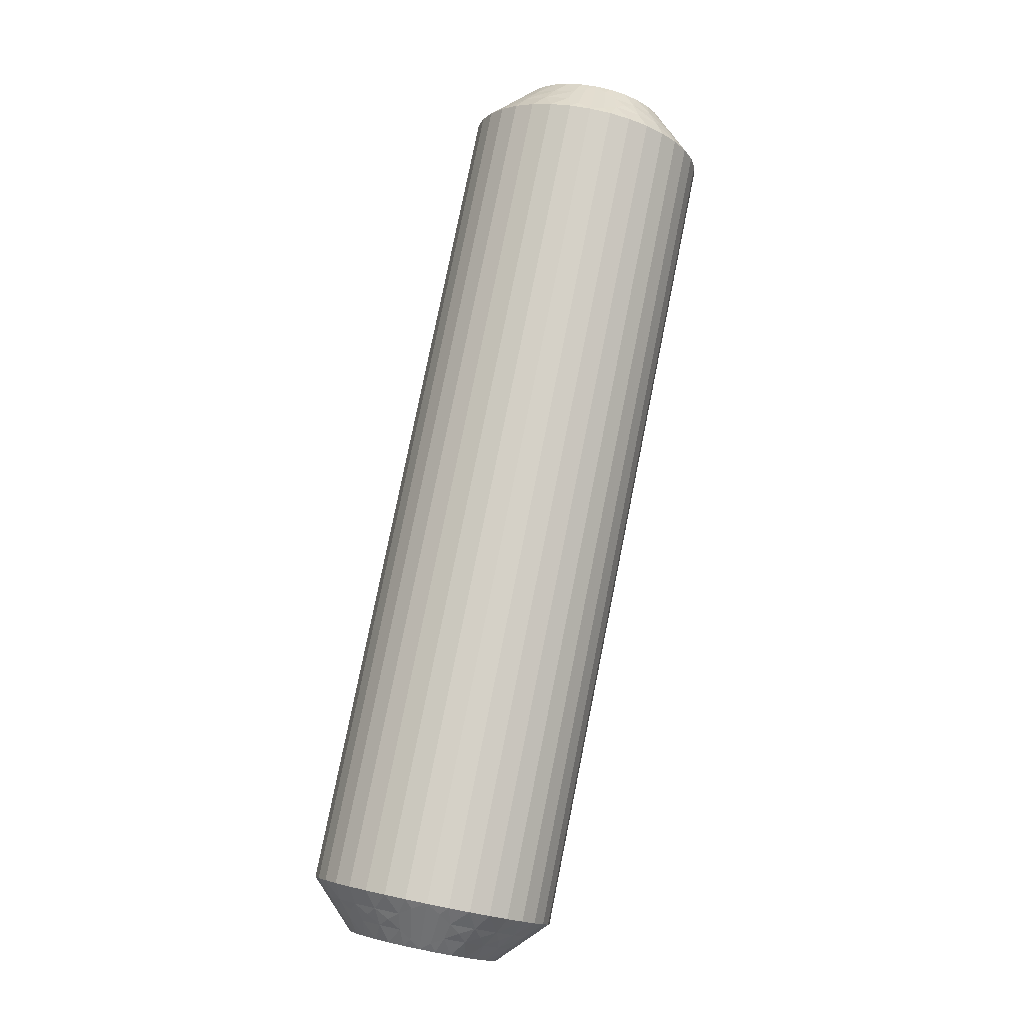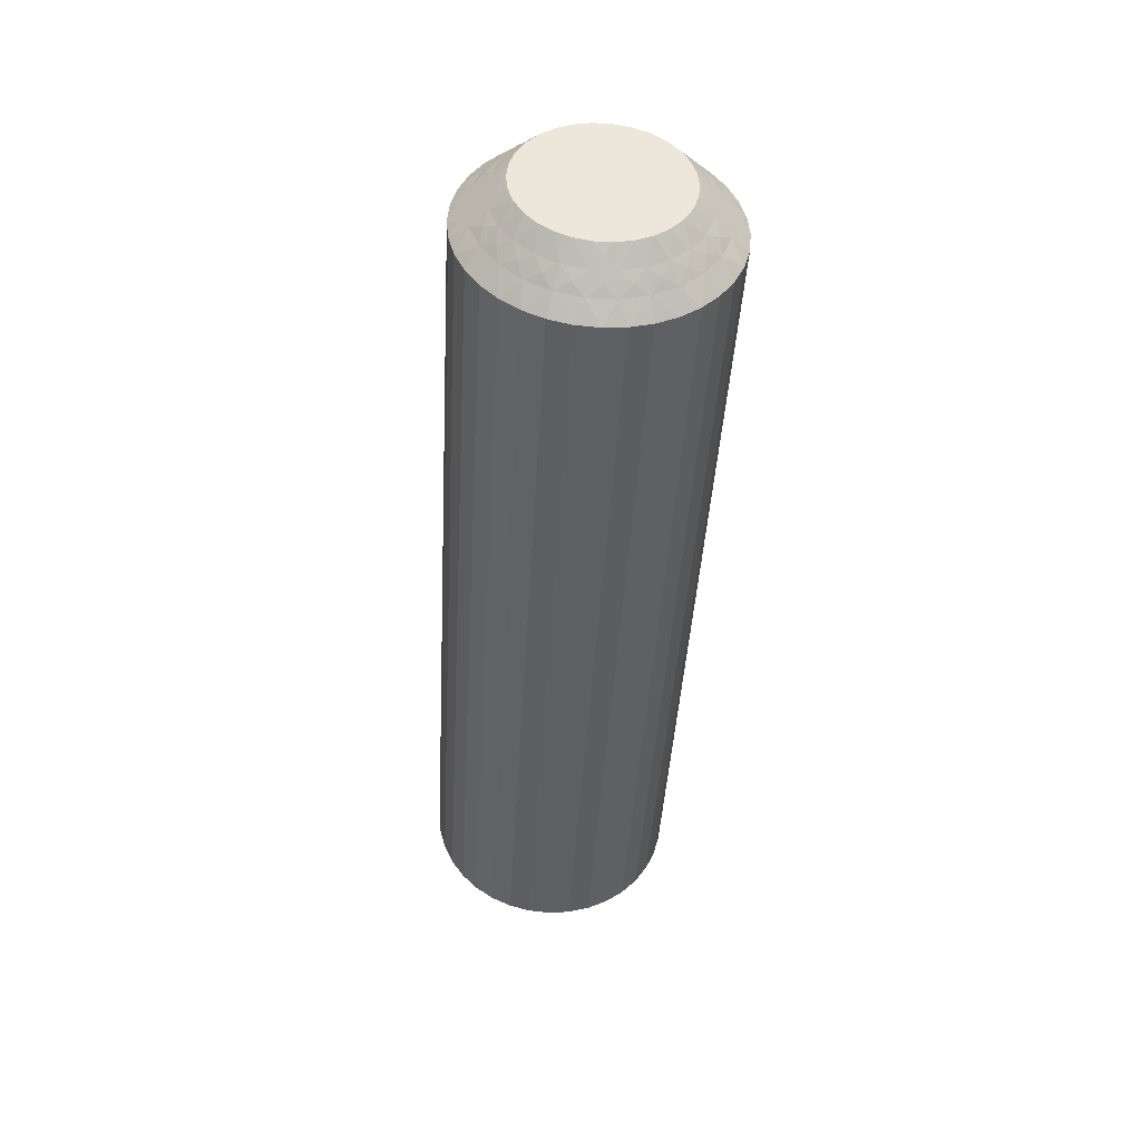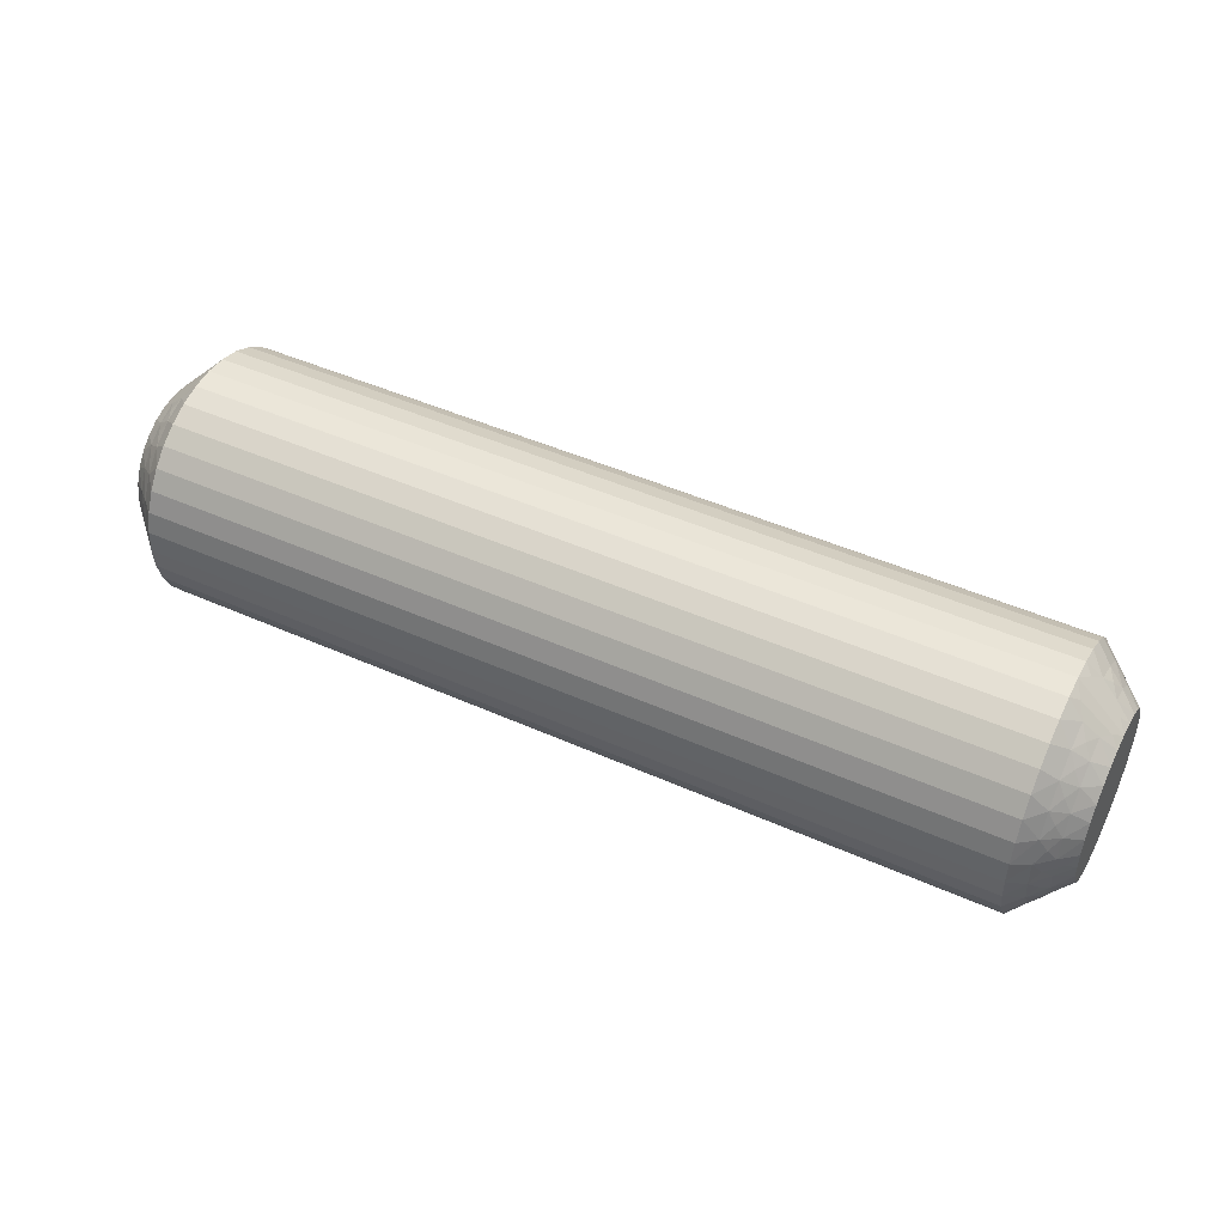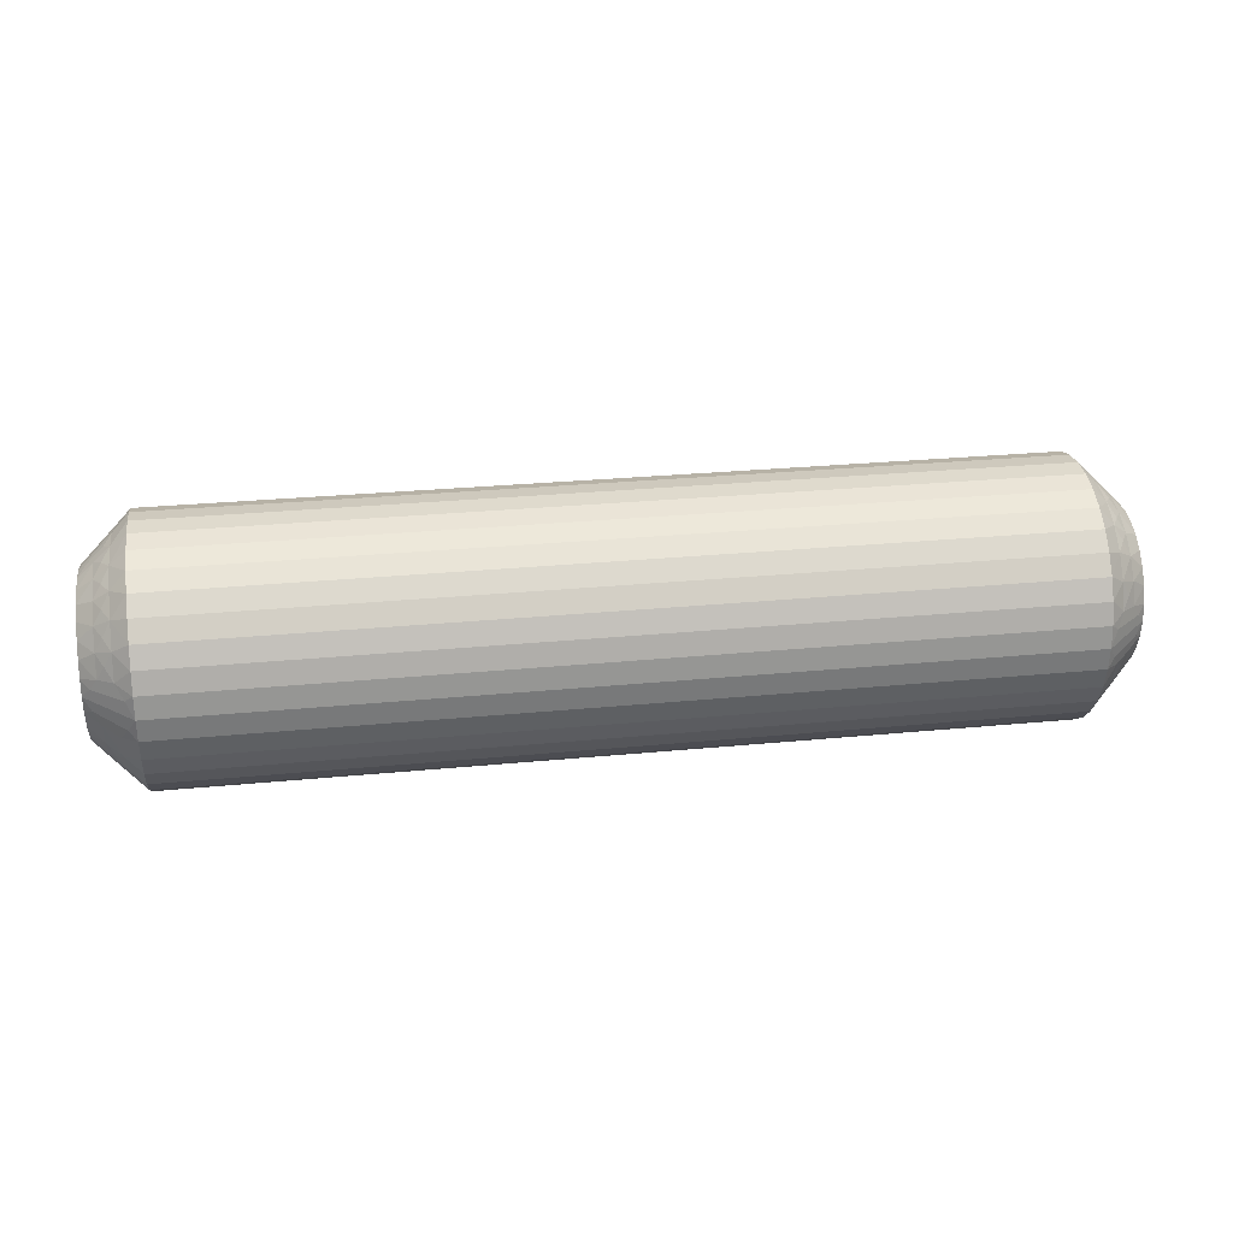
<metadata>
{"format":"obj","ext":"obj","renderer":"f3d","projection":"perspective","resolution":1024,"background":"white","views":[{"elev":79.4,"azim":-78.6,"up":"+Z"},{"elev":-42.0,"azim":-93.2,"up":"+Y"},{"elev":46.4,"azim":-153.0,"up":"+Z"},{"elev":27.7,"azim":-8.5,"up":"+Y"}]}
</metadata>
<code>
v -155.2 18.75 -357.4
v -155.5 18.98 -357
v -155 18.49 -357.1
v -155.8 19.25 -357.4
v -156 19.47 -357.8
v -156 19.47 -357
v -155.5 18.98 -357.7
v -155.5 17.39 -354.7
v -155.5 16.72 -354.5
v -155 17.02 -355.1
v -156 17.63 -354.3
v -156.5 18 -353.9
v -156.5 17.37 -353.6
v -155.8 19.16 -358.2
v -155.5 18.81 -358.4
v -156 19.27 -358.6
v -156 16.84 -354
v -155.8 18.88 -358.9
v -156 18.88 -359.4
v -155.5 18.47 -359.1
v -155.8 18.43 -359.5
v -155.5 17.99 -355.1
v -155 17.47 -355.4
v -155 17.86 -355.7
v -155.5 17.99 -359.6
v -156 18.32 -360
v -155.8 17.85 -360.1
v -156 17.63 -360.5
v -155.5 17.39 -360
v -156 18.32 -354.8
v -156.5 18.57 -354.3
v -155.8 17.15 -360.4
v -156 16.84 -360.8
v -156.5 19.06 -354.8
v -155.5 16.72 -360.3
v -155.2 16.33 -360.1
v -155 16.52 -359.8
v -155 16 -359.9
v -155.5 18.47 -355.7
v -155.5 16.36 -360.4
v -156.5 16 -361.4
v -155 18.17 -356.1
v -156.2 16.45 -361.1
v -156.5 16.69 -361.3
v -156 18.88 -355.4
v -156.5 19.46 -355.4
v -155.5 18.81 -356.3
v -155 18.38 -356.6
v -156 19.27 -356.1
v -156.5 19.76 -356
v -156.5 19.94 -356.7
v -156.5 20 -357.4
v -155 18.49 -357.6
v -155 18.38 -358.2
v -156.5 19.94 -358.1
v -155 18.17 -358.6
v -156.5 19.76 -358.7
v -156.5 19.46 -359.4
v -155 17.86 -359.1
v -156.5 19.06 -360
v -155 17.47 -359.4
v -156.5 18.57 -360.4
v -156.5 18 -360.8
v -155 17.02 -359.7
v -156.5 17.37 -361.1
v -155.2 16.33 -354.6
v -155 16 -354.9
v -155 16.52 -354.9
v -155.5 16.36 -354.4
v -156.5 16 -353.4
v -156.2 16.45 -353.7
v -156.5 16.69 -353.4
v -155.8 17.15 -354.3
v -155.8 17.85 -354.7
v -155.8 18.43 -355.2
v -155.8 18.88 -355.9
v -155.8 19.16 -356.6
v -184.8 18.75 -357.4
v -185 18.49 -357.1
v -184.5 18.98 -357
v -184.5 17.39 -360
v -185 17.02 -359.7
v -185 17.47 -359.4
v -184.5 18.98 -357.7
v -185 18.49 -357.6
v -184.2 19.25 -357.4
v -184 19.47 -357
v -184 19.47 -357.8
v -184.5 16.72 -360.3
v -184 17.63 -360.5
v -183.5 18 -360.8
v -183.5 17.37 -361.1
v -184.2 19.16 -356.6
v -184.5 18.81 -356.3
v -184 19.27 -356.1
v -184 16.84 -360.8
v -184.2 18.88 -355.9
v -184 18.88 -355.4
v -184.5 18.47 -355.7
v -184.2 18.43 -355.2
v -184.5 17.99 -359.6
v -185 17.86 -359.1
v -184.5 17.99 -355.1
v -184 18.32 -354.8
v -184.2 17.85 -354.7
v -184 17.63 -354.3
v -184.5 17.39 -354.7
v -184 18.32 -360
v -183.5 18.57 -360.4
v -184.2 17.15 -354.3
v -184 16.84 -354
v -183.5 19.06 -360
v -184.5 16.72 -354.5
v -184.8 16.33 -354.6
v -185 16.52 -354.9
v -185 16 -354.9
v -184.5 18.47 -359.1
v -184.5 16.36 -354.4
v -183.5 16 -353.4
v -185 18.17 -358.6
v -183.8 16.45 -353.7
v -183.5 16.69 -353.4
v -184 18.88 -359.4
v -183.5 19.46 -359.4
v -184.5 18.81 -358.4
v -185 18.38 -358.2
v -184 19.27 -358.6
v -183.5 19.76 -358.7
v -183.5 19.94 -358.1
v -183.5 20 -357.4
v -185 18.38 -356.6
v -183.5 19.94 -356.7
v -185 18.17 -356.1
v -183.5 19.76 -356
v -183.5 19.46 -355.4
v -185 17.86 -355.7
v -183.5 19.06 -354.8
v -185 17.47 -355.4
v -183.5 18.57 -354.3
v -183.5 18 -353.9
v -185 17.02 -355.1
v -183.5 17.37 -353.6
v -184.8 16.33 -360.1
v -185 16 -359.9
v -185 16.52 -359.8
v -184.5 16.36 -360.4
v -183.5 16 -361.4
v -183.8 16.45 -361.1
v -183.5 16.69 -361.3
v -184.2 17.15 -360.4
v -184.2 17.85 -360.1
v -184.2 18.43 -359.5
v -184.2 18.88 -358.9
v -184.2 19.16 -358.2
v -183.5 15.31 -353.4
v -156.5 15.31 -353.4
v -183.5 14.63 -353.6
v -156.5 14.63 -353.6
v -183.5 14 -353.9
v -156.5 14 -353.9
v -183.5 13.43 -354.3
v -156.5 13.43 -354.3
v -183.5 12.94 -354.8
v -156.5 12.94 -354.8
v -183.5 12.54 -355.4
v -156.5 12.54 -355.4
v -183.5 12.24 -356
v -156.5 12.24 -356
v -183.5 12.06 -356.7
v -156.5 12.06 -356.7
v -183.5 12 -357.4
v -156.5 12 -357.4
v -183.5 12.06 -358.1
v -156.5 12.06 -358.1
v -183.5 12.24 -358.7
v -156.5 12.24 -358.7
v -183.5 12.54 -359.4
v -156.5 12.54 -359.4
v -183.5 12.94 -360
v -156.5 12.94 -360
v -183.5 13.43 -360.4
v -156.5 13.43 -360.4
v -183.5 14 -360.8
v -156.5 14 -360.8
v -183.5 14.63 -361.1
v -156.5 14.63 -361.1
v -183.5 15.31 -361.3
v -156.5 15.31 -361.3
v -185 14.98 -355.1
v -185 15.48 -354.9
v -185 13.83 -358.6
v -185 15.48 -359.8
v -185 14.98 -359.7
v -185 14.53 -359.4
v -185 14.14 -359.1
v -185 13.62 -358.2
v -185 13.51 -357.6
v -185 13.51 -357.1
v -185 13.62 -356.6
v -185 13.83 -356.1
v -185 14.14 -355.7
v -185 14.53 -355.4
v -155 14.98 -355.1
v -155 13.83 -358.6
v -155 13.51 -357.6
v -155 13.62 -358.2
v -155 14.14 -355.7
v -155 14.53 -355.4
v -155 13.83 -356.1
v -155 13.62 -356.6
v -155 13.51 -357.1
v -155 14.14 -359.1
v -155 14.53 -359.4
v -155 14.98 -359.7
v -155 15.48 -359.8
v -155 15.48 -354.9
v -184.8 13.25 -357.4
v -184.5 14.61 -354.7
v -184.5 13.02 -357.7
v -184.5 13.02 -357
v -184.2 12.75 -357.4
v -184 12.53 -357
v -184 12.53 -357.8
v -184.5 15.28 -354.5
v -184 14.37 -354.3
v -184.2 12.84 -358.2
v -184.5 13.19 -358.4
v -184 12.73 -358.6
v -184 15.16 -354
v -184.2 13.12 -358.9
v -184 13.12 -359.4
v -184.5 13.53 -359.1
v -184.5 14.01 -355.1
v -184.2 13.57 -359.5
v -184.5 14.01 -359.6
v -184 13.68 -360
v -184.2 14.15 -360.1
v -184.5 14.61 -360
v -184 14.37 -360.5
v -184 13.68 -354.8
v -184.2 14.85 -360.4
v -184.5 15.28 -360.3
v -184 15.16 -360.8
v -184.8 15.67 -360.1
v -184.5 13.53 -355.7
v -184.5 15.64 -360.4
v -183.8 15.55 -361.1
v -184 13.12 -355.4
v -184.5 13.19 -356.3
v -184 12.73 -356.1
v -184.8 15.67 -354.6
v -184.5 15.64 -354.4
v -183.8 15.55 -353.7
v -184.2 14.85 -354.3
v -184.2 14.15 -354.7
v -184.2 13.57 -355.2
v -184.2 13.12 -355.9
v -184.2 12.84 -356.6
v -155.2 13.25 -357.4
v -155.5 13.02 -357
v -155.5 13.02 -357.7
v -155.8 12.75 -357.4
v -156 12.53 -357.8
v -156 12.53 -357
v -155.5 14.61 -360
v -155.5 15.28 -360.3
v -156 14.37 -360.5
v -155.8 12.84 -356.6
v -155.5 13.19 -356.3
v -156 12.73 -356.1
v -156 15.16 -360.8
v -155.8 13.12 -355.9
v -156 13.12 -355.4
v -155.5 13.53 -355.7
v -155.5 14.01 -359.6
v -155.8 13.57 -355.2
v -155.5 14.01 -355.1
v -156 13.68 -354.8
v -155.8 14.15 -354.7
v -155.5 14.61 -354.7
v -156 14.37 -354.3
v -156 13.68 -360
v -155.8 14.85 -354.3
v -155.5 15.28 -354.5
v -156 15.16 -354
v -155.2 15.67 -354.6
v -155.5 13.53 -359.1
v -155.5 15.64 -354.4
v -156.2 15.55 -353.7
v -156 13.12 -359.4
v -155.5 13.19 -358.4
v -156 12.73 -358.6
v -155.2 15.67 -360.1
v -155.5 15.64 -360.4
v -156.2 15.55 -361.1
v -155.8 14.85 -360.4
v -155.8 14.15 -360.1
v -155.8 13.57 -359.5
v -155.8 13.12 -358.9
v -155.8 12.84 -358.2
f 1 2 3
f 4 5 6
f 4 6 2
f 4 7 5
f 8 9 10
f 4 1 7
f 4 2 1
f 11 12 13
f 14 7 15
f 14 16 5
f 14 5 7
f 11 13 17
f 14 15 16
f 18 19 16
f 18 20 19
f 18 15 20
f 18 16 15
f 21 19 20
f 22 23 24
f 21 25 26
f 21 26 19
f 21 20 25
f 22 8 23
f 27 28 26
f 27 26 25
f 27 25 29
f 27 29 28
f 30 31 12
f 32 33 28
f 30 34 31
f 32 28 29
f 32 29 35
f 32 35 33
f 36 35 37
f 36 37 38
f 30 12 11
f 39 22 24
f 40 38 41
f 39 24 42
f 40 35 36
f 40 36 38
f 40 33 35
f 43 41 44
f 43 44 33
f 45 46 34
f 43 40 41
f 43 33 40
f 45 34 30
f 47 42 48
f 47 39 42
f 49 50 46
f 49 51 50
f 49 46 45
f 2 48 3
f 2 47 48
f 6 52 51
f 6 51 49
f 7 53 54
f 5 55 52
f 5 52 6
f 15 54 56
f 15 7 54
f 16 57 55
f 16 58 57
f 16 55 5
f 20 56 59
f 20 15 56
f 19 58 16
f 19 60 58
f 25 59 61
f 25 20 59
f 26 60 19
f 26 62 60
f 26 63 62
f 29 61 64
f 29 25 61
f 28 63 26
f 28 65 63
f 35 64 37
f 35 29 64
f 33 65 28
f 33 44 65
f 66 67 68
f 66 68 9
f 69 70 67
f 69 67 66
f 69 66 9
f 69 9 17
f 71 72 70
f 71 70 69
f 71 69 17
f 71 17 72
f 73 9 8
f 73 11 17
f 73 17 9
f 73 8 11
f 74 8 22
f 74 30 11
f 74 22 30
f 74 11 8
f 9 68 10
f 75 45 30
f 75 30 22
f 75 22 39
f 75 39 45
f 76 47 49
f 76 49 45
f 76 45 39
f 76 39 47
f 17 13 72
f 77 47 2
f 77 49 47
f 77 2 6
f 77 6 49
f 1 3 53
f 1 53 7
f 8 10 23
f 78 79 80
f 81 82 83
f 78 84 85
f 86 87 88
f 86 88 84
f 86 80 87
f 81 89 82
f 86 78 80
f 86 84 78
f 90 91 92
f 93 80 94
f 93 95 87
f 93 87 80
f 90 92 96
f 93 94 95
f 97 98 95
f 97 99 98
f 97 94 99
f 97 95 94
f 100 98 99
f 101 83 102
f 100 103 104
f 100 104 98
f 100 99 103
f 101 81 83
f 105 106 104
f 105 104 103
f 105 103 107
f 105 107 106
f 108 109 91
f 110 111 106
f 108 112 109
f 110 106 107
f 110 107 113
f 110 113 111
f 114 113 115
f 114 115 116
f 108 91 90
f 117 101 102
f 118 116 119
f 117 102 120
f 118 113 114
f 118 114 116
f 118 111 113
f 121 119 122
f 121 122 111
f 123 124 112
f 121 118 119
f 121 111 118
f 123 112 108
f 125 120 126
f 125 117 120
f 127 128 124
f 127 129 128
f 127 124 123
f 84 126 85
f 84 125 126
f 88 130 129
f 88 129 127
f 80 79 131
f 87 132 130
f 87 130 88
f 94 131 133
f 94 80 131
f 95 134 132
f 95 135 134
f 95 132 87
f 99 133 136
f 99 94 133
f 98 135 95
f 98 137 135
f 103 136 138
f 103 99 136
f 104 137 98
f 104 139 137
f 104 140 139
f 107 138 141
f 107 103 138
f 106 140 104
f 106 142 140
f 113 141 115
f 113 107 141
f 111 142 106
f 111 122 142
f 143 144 145
f 143 145 89
f 146 147 144
f 146 144 143
f 146 143 89
f 146 89 96
f 148 149 147
f 148 147 146
f 148 146 96
f 148 96 149
f 150 89 81
f 150 90 96
f 150 96 89
f 150 81 90
f 151 81 101
f 151 108 90
f 151 101 108
f 151 90 81
f 89 145 82
f 152 123 108
f 152 108 101
f 152 101 117
f 152 117 123
f 153 125 127
f 153 127 123
f 153 123 117
f 153 117 125
f 96 92 149
f 154 125 84
f 154 127 125
f 154 84 88
f 154 88 127
f 78 85 79
f 41 147 149
f 44 149 92
f 44 41 149
f 65 92 91
f 65 44 92
f 63 91 109
f 63 65 91
f 62 109 112
f 62 63 109
f 60 112 124
f 60 62 112
f 58 124 128
f 58 60 124
f 57 128 129
f 57 58 128
f 55 129 130
f 55 57 129
f 52 130 132
f 52 55 130
f 51 132 134
f 51 52 132
f 50 134 135
f 50 51 134
f 46 135 137
f 46 50 135
f 34 137 139
f 34 46 137
f 31 139 140
f 31 34 139
f 12 31 140
f 12 140 142
f 13 12 142
f 13 142 122
f 72 13 122
f 72 122 119
f 70 72 119
f 70 119 155
f 156 155 157
f 156 70 155
f 158 157 159
f 158 156 157
f 160 159 161
f 160 158 159
f 162 161 163
f 162 160 161
f 164 163 165
f 164 162 163
f 166 165 167
f 166 164 165
f 168 167 169
f 168 166 167
f 170 169 171
f 170 168 169
f 172 171 173
f 172 170 171
f 174 173 175
f 174 172 173
f 176 175 177
f 176 174 175
f 178 177 179
f 178 176 177
f 180 179 181
f 180 178 179
f 182 181 183
f 182 180 181
f 184 182 183
f 184 183 185
f 186 184 185
f 186 185 187
f 188 186 187
f 188 187 147
f 41 188 147
f 136 189 190
f 136 190 116
f 136 116 115
f 136 115 141
f 136 141 138
f 136 133 131
f 136 131 79
f 136 144 191
f 136 82 144
f 136 120 82
f 136 191 189
f 136 79 120
f 192 193 194
f 192 194 195
f 144 195 191
f 144 192 195
f 82 145 144
f 120 102 83
f 120 83 82
f 189 191 196
f 189 196 197
f 189 197 198
f 189 198 199
f 189 199 200
f 189 200 201
f 189 201 202
f 79 85 126
f 79 126 120
f 68 23 10
f 37 24 38
f 42 24 48
f 56 24 61
f 61 24 37
f 38 24 203
f 48 24 56
f 68 24 23
f 203 24 68
f 204 205 206
f 64 61 37
f 59 56 61
f 207 203 208
f 209 203 207
f 210 203 209
f 211 203 210
f 205 203 211
f 212 203 204
f 213 203 212
f 214 203 213
f 215 203 214
f 38 203 215
f 204 203 205
f 203 67 216
f 53 3 54
f 203 68 67
f 54 48 56
f 3 48 54
f 217 198 197
f 218 189 202
f 217 197 219
f 217 220 198
f 221 222 220
f 221 219 223
f 221 217 219
f 218 224 189
f 221 220 217
f 225 159 157
f 221 223 222
f 226 219 227
f 226 228 223
f 226 223 219
f 225 157 229
f 226 227 228
f 230 231 228
f 230 232 231
f 230 227 232
f 230 228 227
f 233 202 201
f 234 231 232
f 234 235 236
f 234 236 231
f 234 232 235
f 237 235 238
f 233 218 202
f 237 239 236
f 237 236 235
f 237 238 239
f 240 161 159
f 241 242 243
f 240 163 161
f 241 239 238
f 241 243 239
f 241 238 242
f 244 192 144
f 240 159 225
f 245 233 201
f 244 242 192
f 245 201 200
f 246 243 242
f 246 144 147
f 246 244 144
f 246 242 244
f 247 147 187
f 248 165 163
f 247 187 243
f 247 243 246
f 248 163 240
f 247 246 147
f 249 200 199
f 249 245 200
f 250 167 165
f 250 169 167
f 250 165 248
f 220 199 198
f 220 249 199
f 222 171 169
f 222 169 250
f 219 197 196
f 223 171 222
f 223 173 171
f 227 196 191
f 227 219 196
f 228 175 173
f 228 177 175
f 228 173 223
f 232 191 195
f 232 227 191
f 231 177 228
f 231 179 177
f 235 195 194
f 235 232 195
f 236 179 231
f 236 181 179
f 236 183 181
f 238 194 193
f 238 235 194
f 239 183 236
f 239 185 183
f 242 193 192
f 242 238 193
f 243 185 239
f 243 187 185
f 251 116 190
f 251 190 224
f 252 119 116
f 252 251 224
f 252 224 229
f 252 116 251
f 253 155 119
f 253 119 252
f 253 229 155
f 253 252 229
f 254 229 224
f 254 224 218
f 254 225 229
f 254 218 225
f 255 240 225
f 255 218 233
f 255 233 240
f 255 225 218
f 224 190 189
f 256 245 248
f 256 240 233
f 256 233 245
f 256 248 240
f 257 248 245
f 257 249 250
f 257 250 248
f 257 245 249
f 229 157 155
f 258 222 250
f 258 249 220
f 258 220 222
f 258 250 249
f 259 211 260
f 259 261 205
f 262 263 261
f 262 260 264
f 262 259 260
f 265 266 214
f 262 261 259
f 267 184 186
f 262 264 263
f 268 260 269
f 268 270 264
f 268 264 260
f 267 186 271
f 268 269 270
f 272 273 270
f 272 274 273
f 272 269 274
f 272 270 269
f 275 213 212
f 276 273 274
f 276 277 278
f 276 278 273
f 276 274 277
f 279 277 280
f 275 265 213
f 279 281 278
f 279 278 277
f 279 280 281
f 282 182 184
f 283 284 285
f 282 180 182
f 283 281 280
f 283 285 281
f 283 280 284
f 286 216 67
f 282 184 267
f 287 275 212
f 286 284 216
f 287 212 204
f 288 285 284
f 288 67 70
f 288 286 67
f 288 284 286
f 289 70 156
f 290 178 180
f 289 156 285
f 289 285 288
f 290 180 282
f 289 288 70
f 291 204 206
f 291 287 204
f 292 176 178
f 292 174 176
f 292 178 290
f 261 206 205
f 261 291 206
f 263 172 174
f 263 174 292
f 260 211 210
f 264 172 263
f 264 170 172
f 269 210 209
f 269 260 210
f 270 168 170
f 270 166 168
f 270 170 264
f 274 209 207
f 274 269 209
f 273 166 270
f 273 164 166
f 277 207 208
f 277 274 207
f 278 164 273
f 278 162 164
f 278 160 162
f 280 208 203
f 280 277 208
f 281 160 278
f 281 158 160
f 284 203 216
f 284 280 203
f 285 158 281
f 285 156 158
f 293 38 215
f 293 215 266
f 294 41 38
f 294 293 266
f 294 266 271
f 294 38 293
f 295 188 41
f 295 41 294
f 295 271 188
f 295 294 271
f 296 271 266
f 296 266 265
f 296 267 271
f 296 265 267
f 297 282 267
f 297 265 275
f 297 275 282
f 297 267 265
f 266 215 214
f 298 287 290
f 298 282 275
f 298 275 287
f 298 290 282
f 299 290 287
f 299 291 292
f 299 292 290
f 299 287 291
f 271 186 188
f 300 263 292
f 300 291 261
f 300 261 263
f 300 292 291
f 259 205 211
f 265 214 213

</code>
